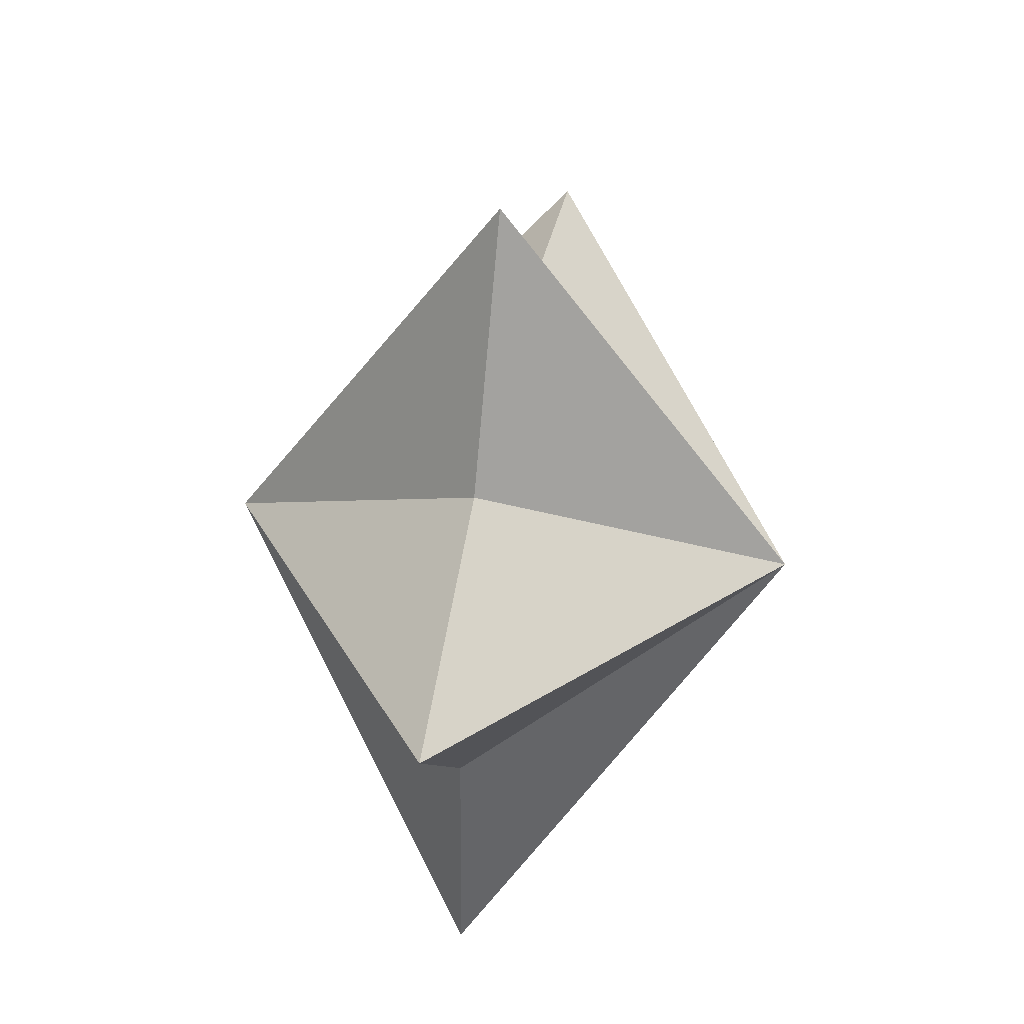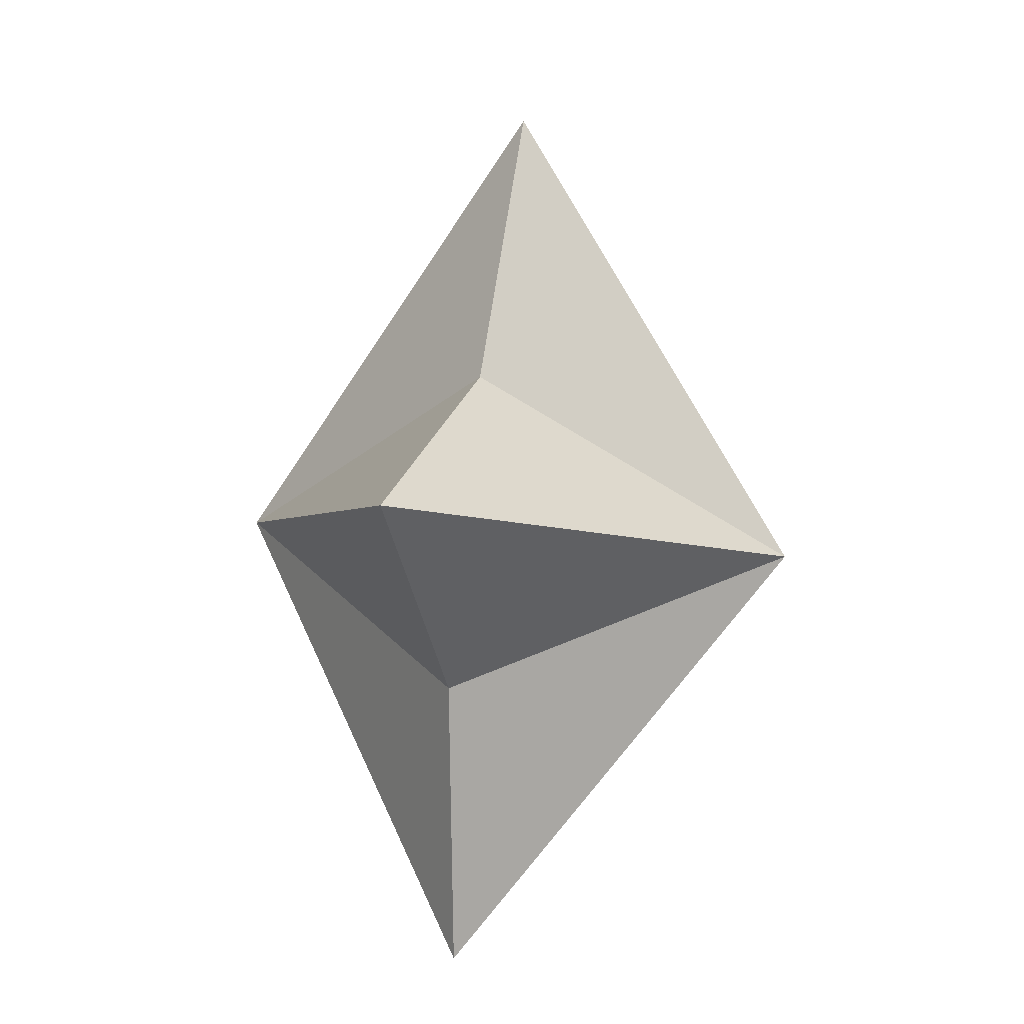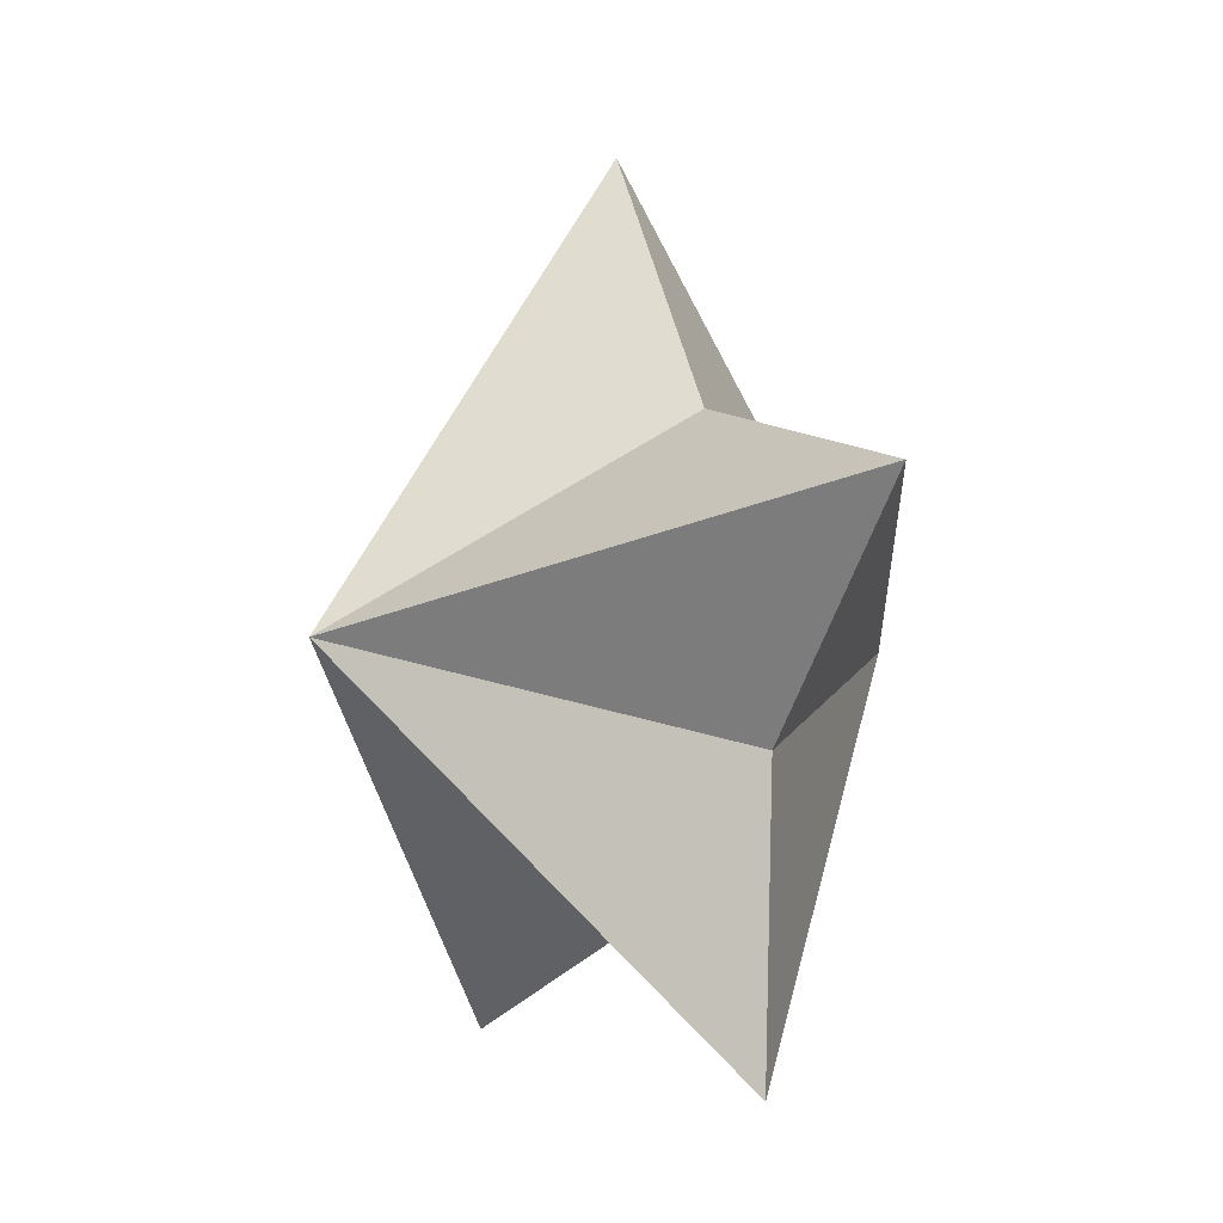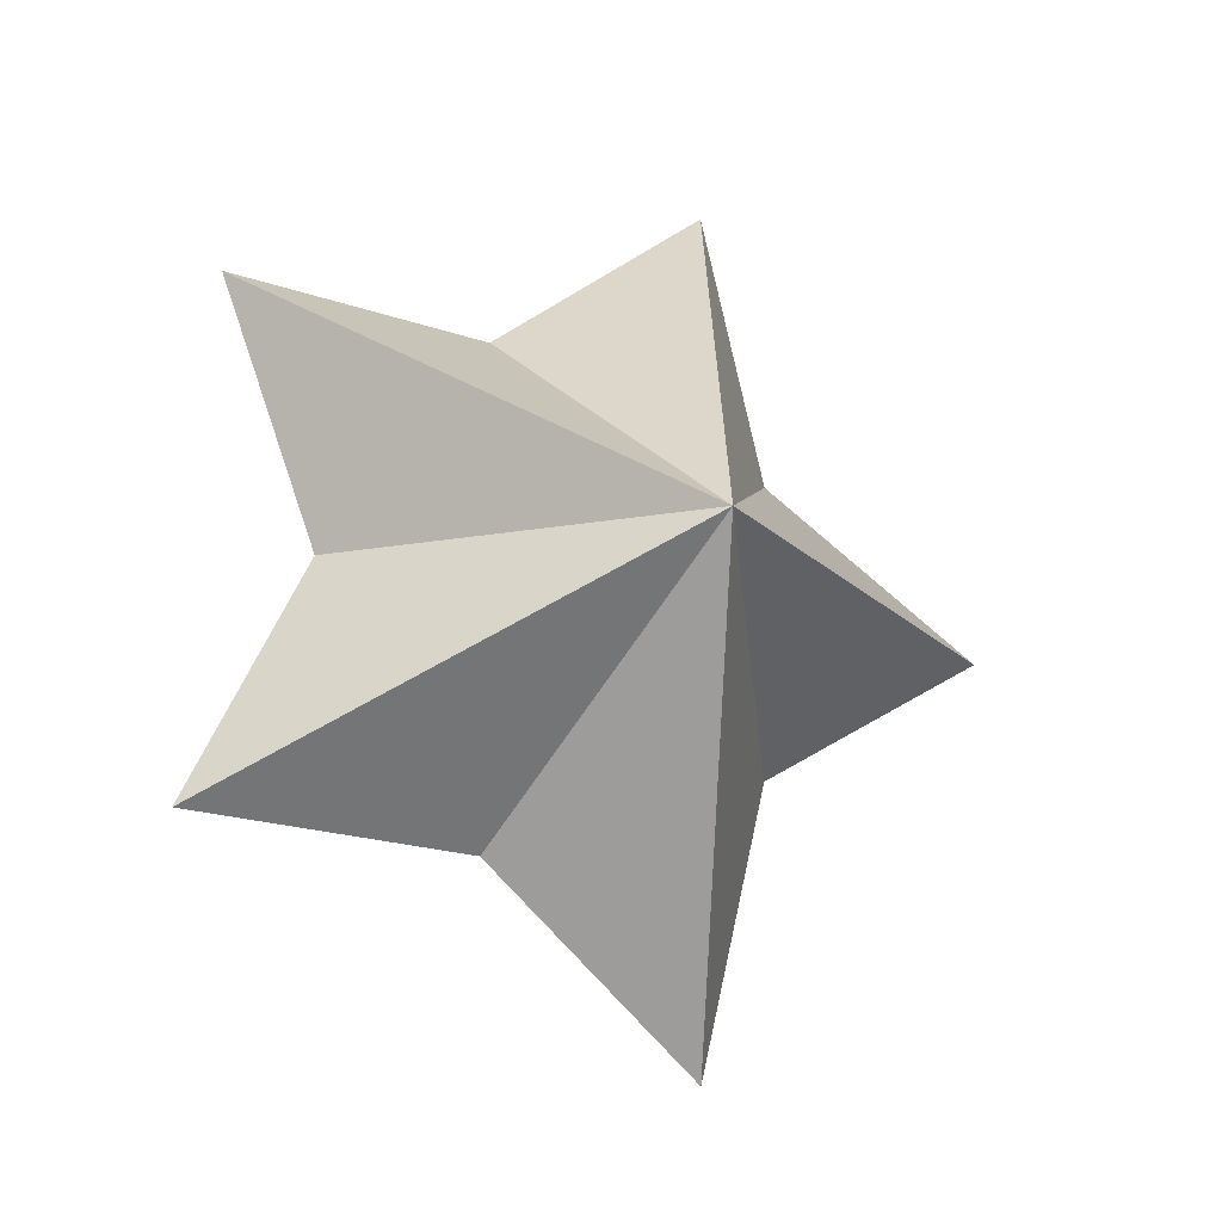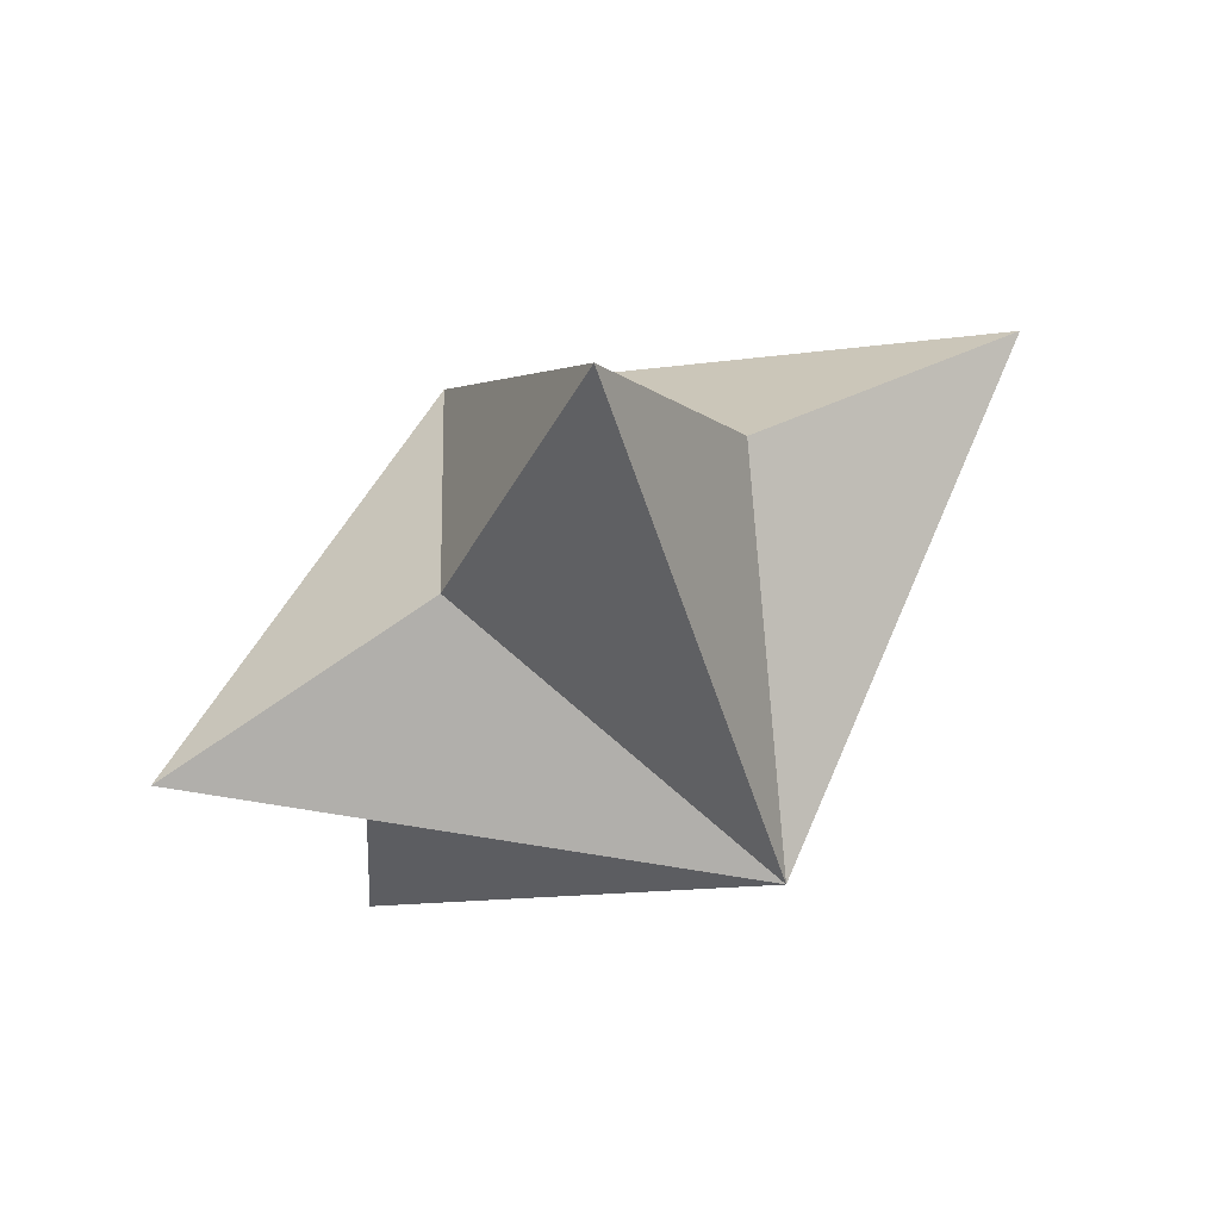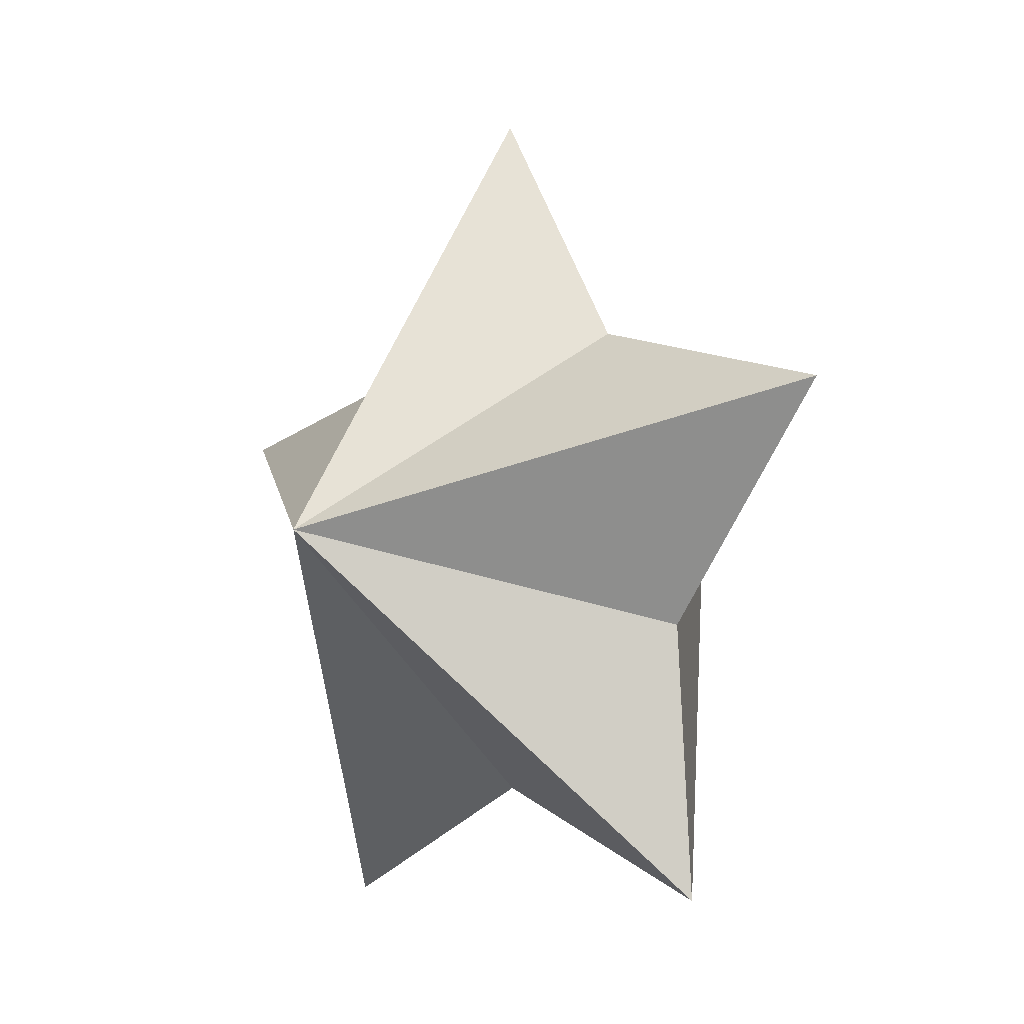
<metadata>
{"format":"obj","ext":"obj","renderer":"f3d","projection":"perspective","resolution":1024,"background":"white","views":[{"elev":45.0,"azim":9.8,"up":"+Y"},{"elev":12.0,"azim":-163.2,"up":"+Y"},{"elev":-3.2,"azim":150.3,"up":"+Y"},{"elev":-19.0,"azim":63.8,"up":"+Z"},{"elev":63.1,"azim":59.0,"up":"+Y"},{"elev":-3.8,"azim":-41.8,"up":"+Y"}]}
</metadata>
<code>
o Плоскость_Плоскость.002
v -2.135 1.714 -0.5015
v 1.511 1.719 -0.5478
v -0.3739 2.942 -1.427
v -0.3739 4.459 -0.4878
v -0.3739 2.498 -3.255
v -0.3739 1.124 -2.078
v -0.3739 -0.6515 -2.006
v -0.3739 0.09193 -0.4671
v -0.3739 -0.5276 1.154
v -0.3739 2.56 2.176
v -0.3739 2.983 0.4415
v -0.3739 1.135 1.04
f 1 3 4
f 1 6 7
f 1 9 12
f 1 4 11
f 1 5 6
f 1 8 9
f 1 10 11
f 1 3 5
f 1 7 8
f 1 10 12
f 7 6 2
f 12 9 2
f 11 4 2
f 6 5 2
f 9 8 2
f 11 10 2
f 5 3 2
f 8 7 2
f 12 10 2
f 4 3 2

</code>
